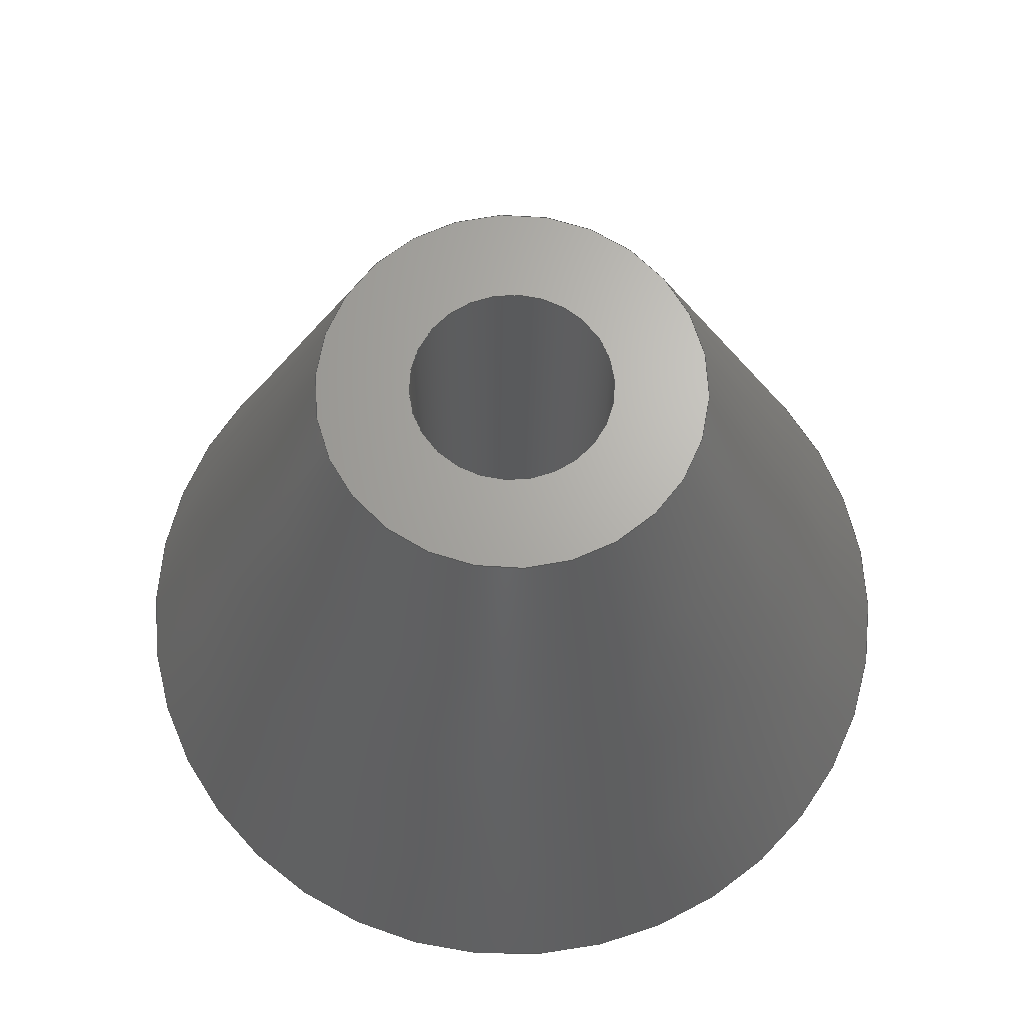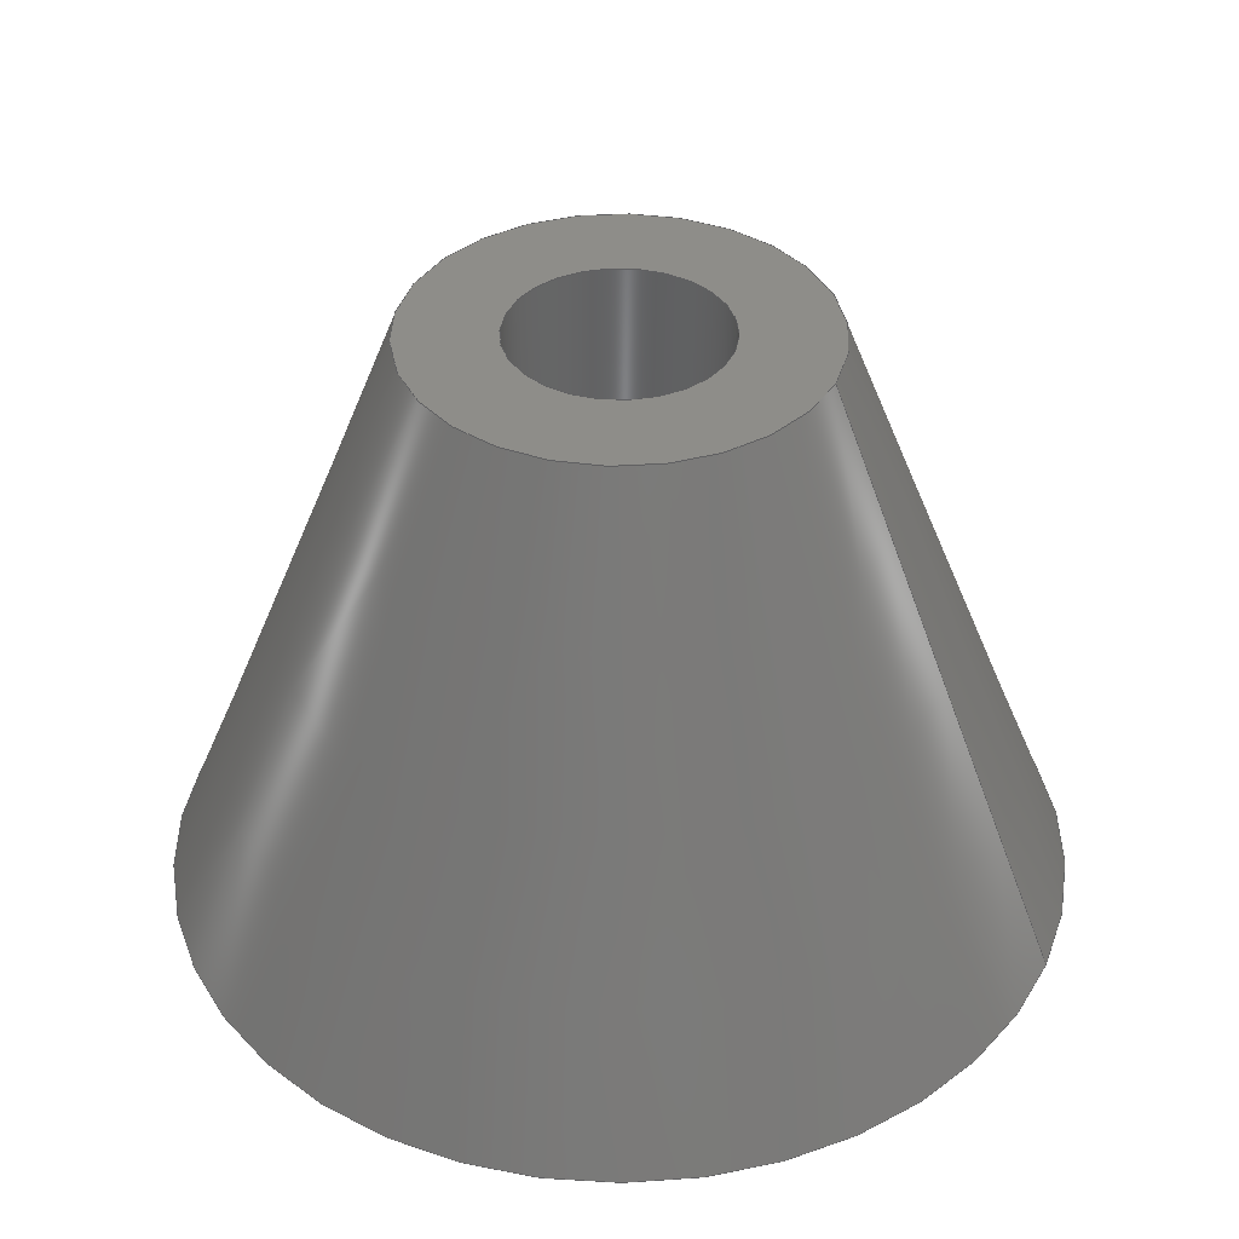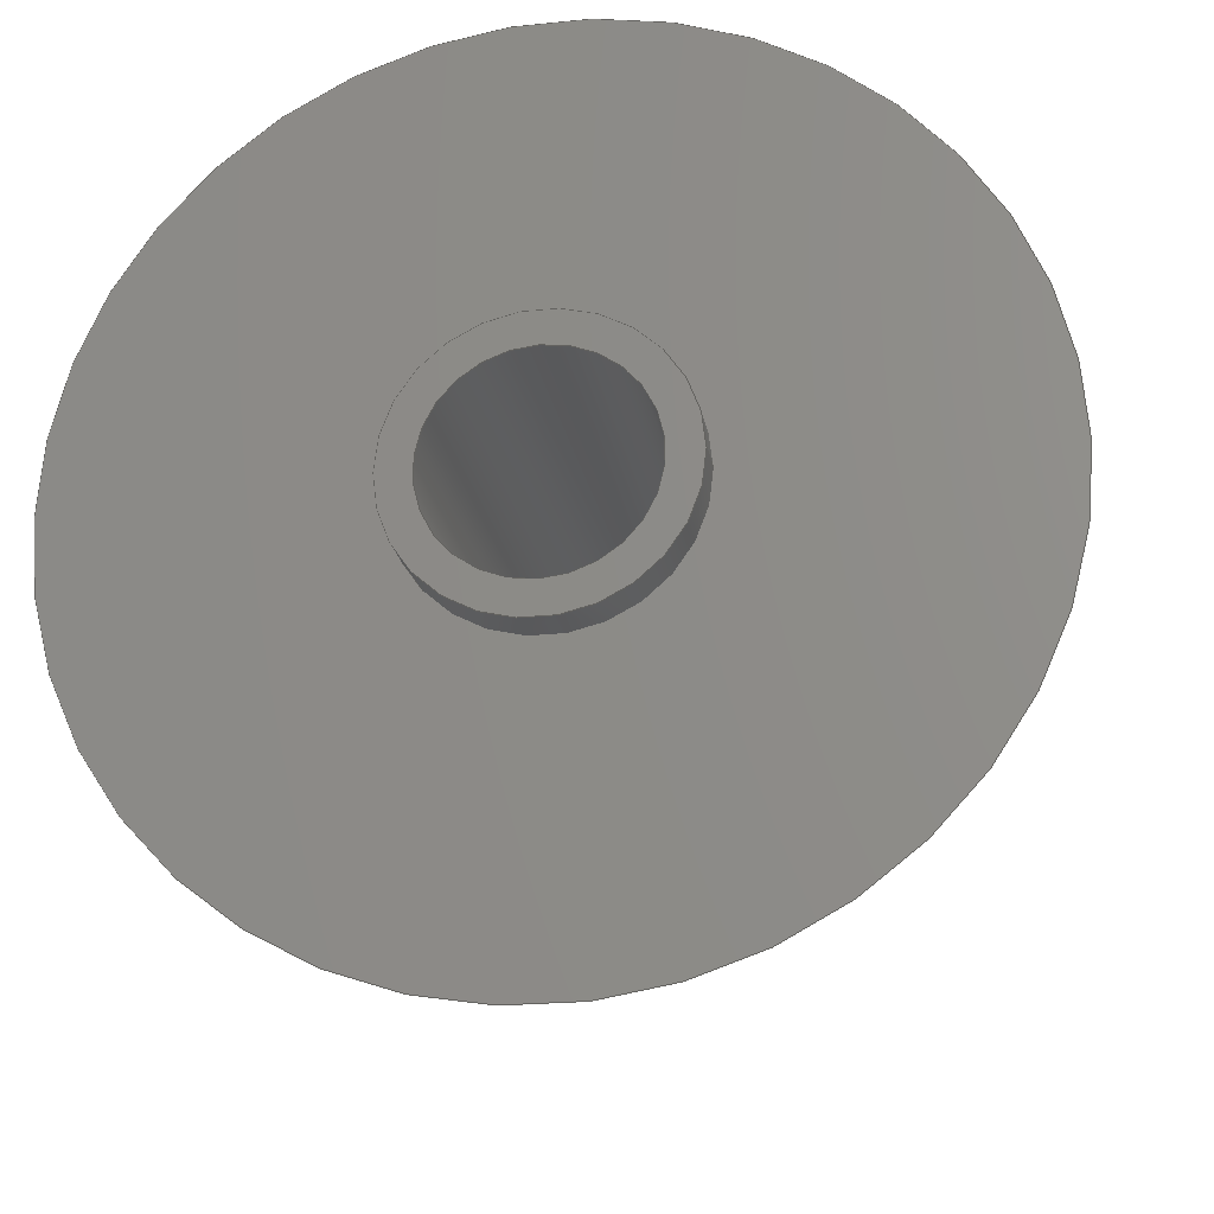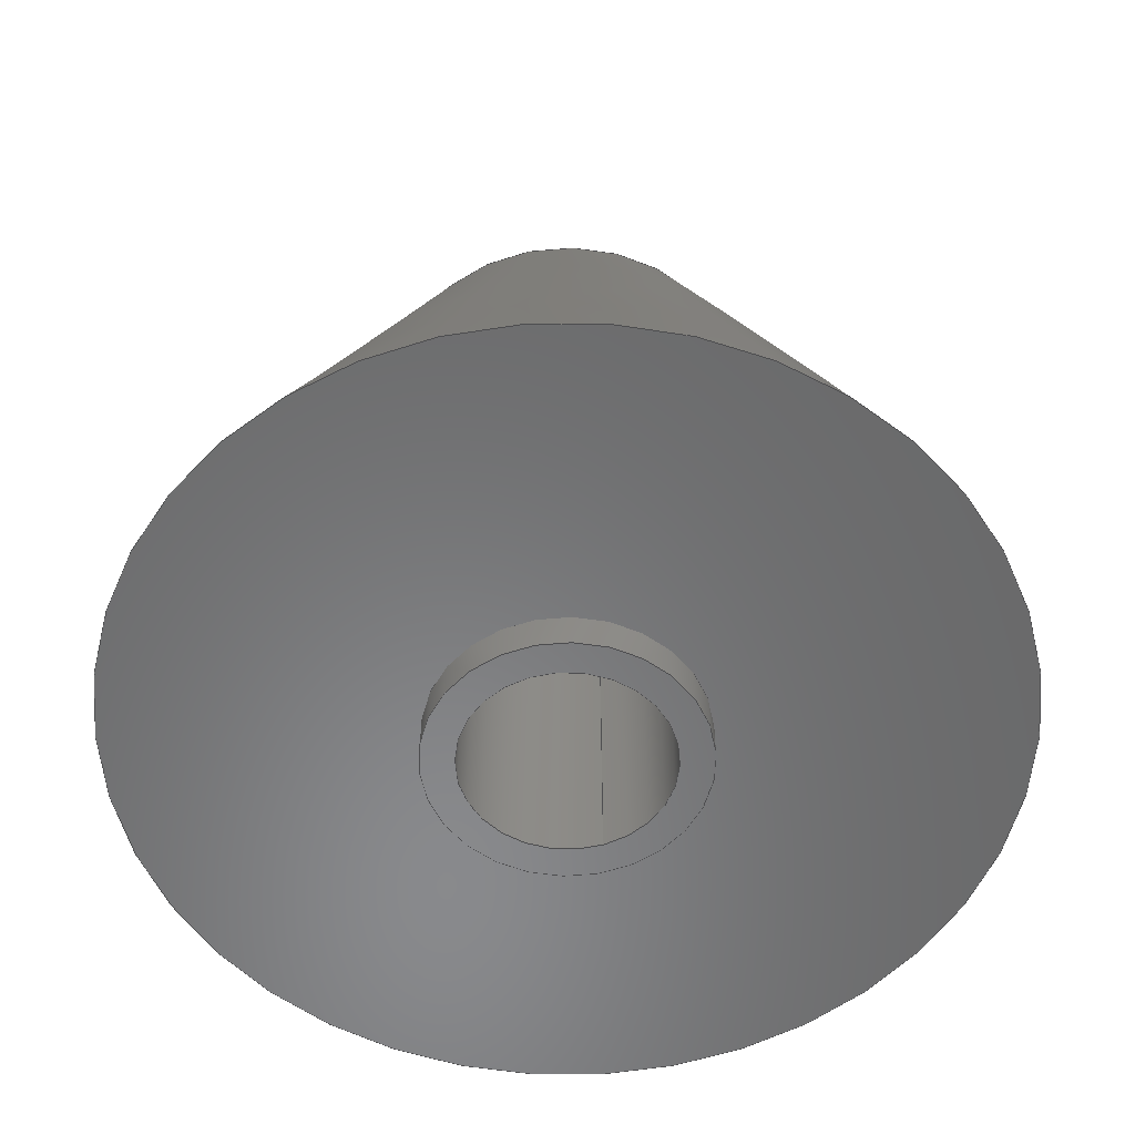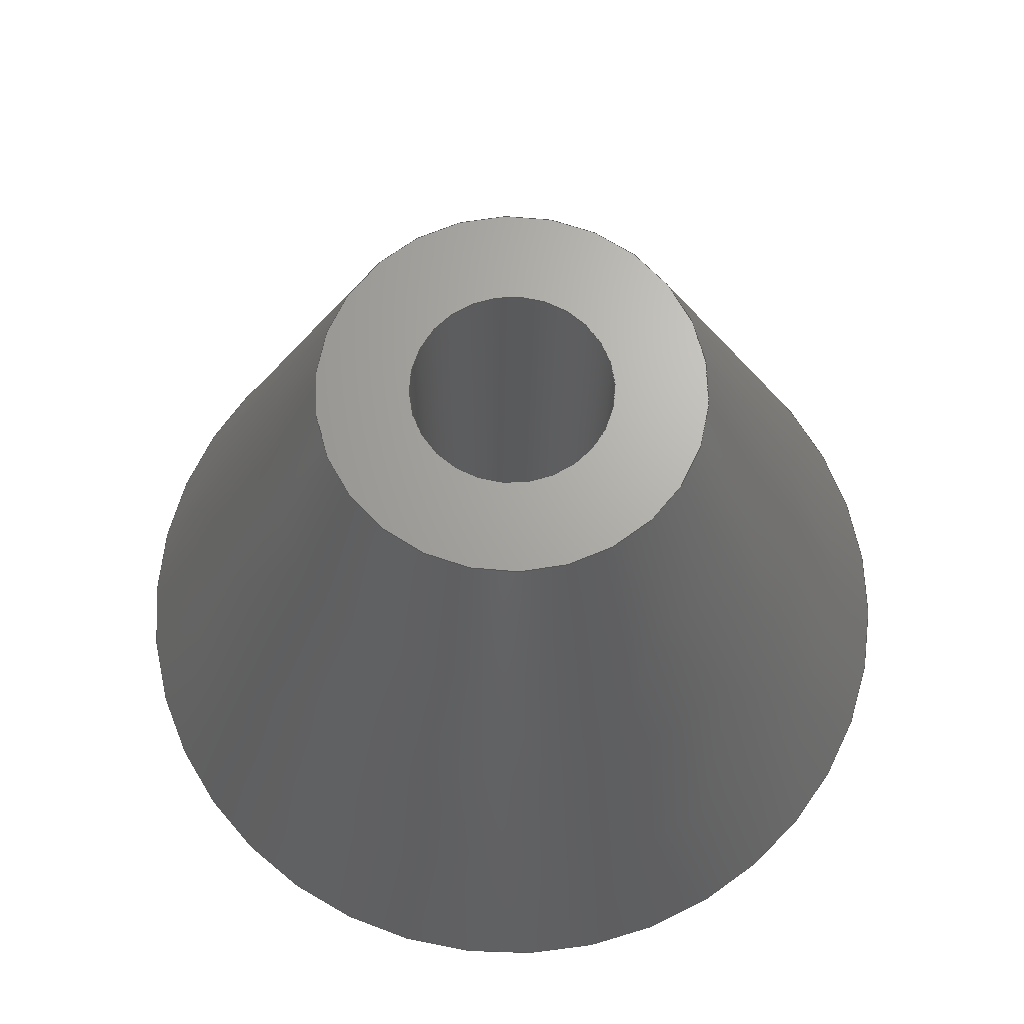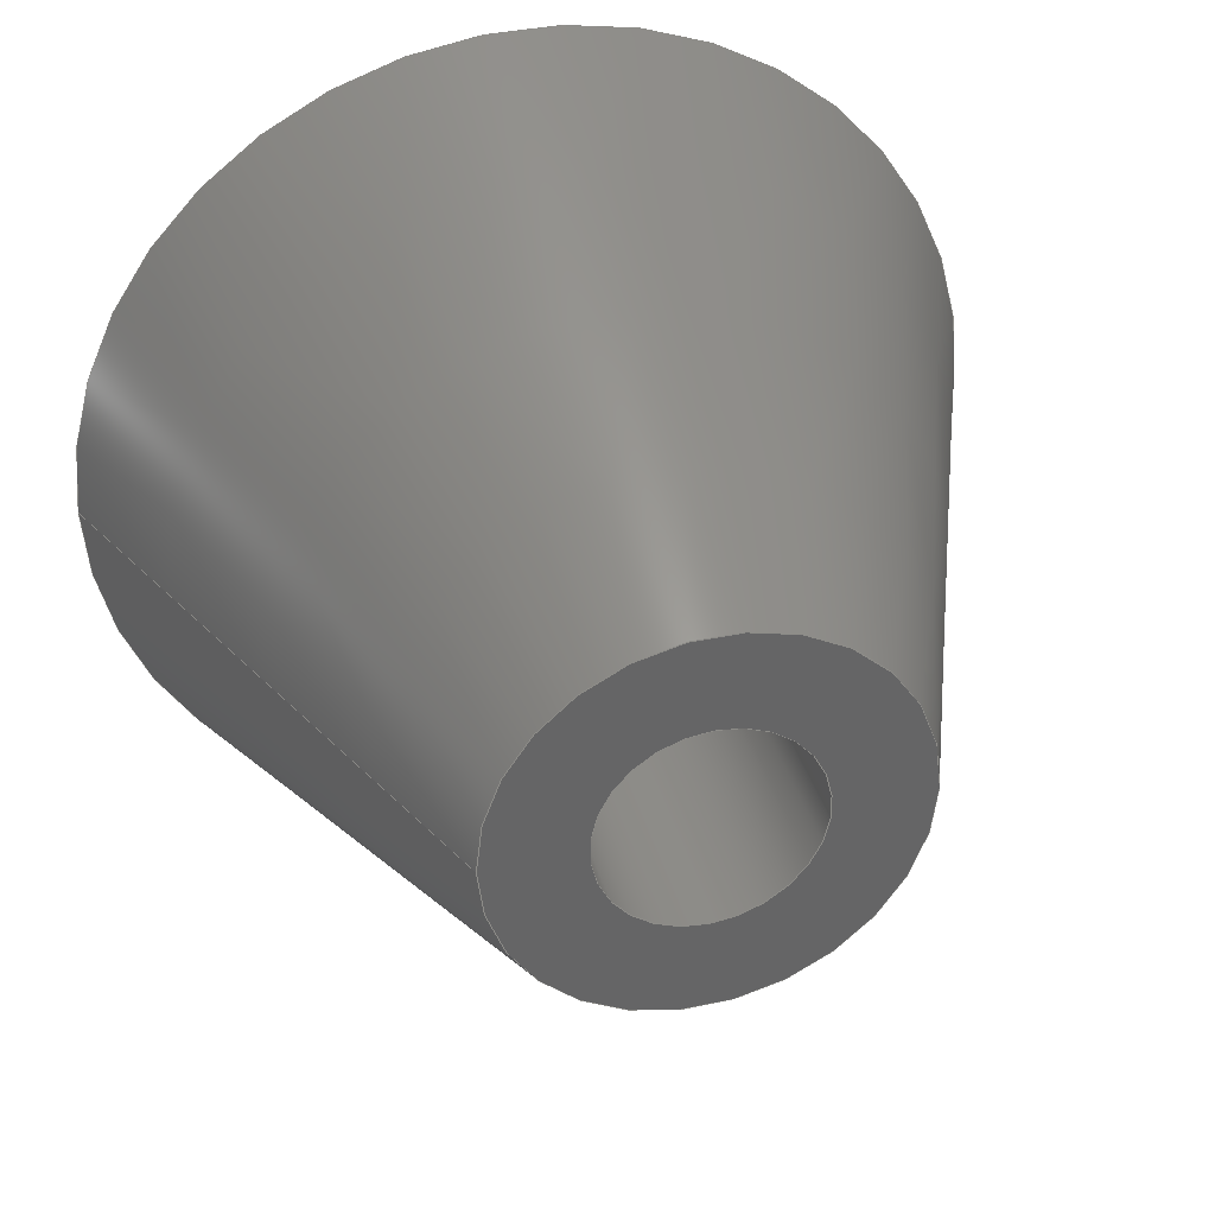
<metadata>
{"format":"step","ext":"step","renderer":"f3d","projection":"perspective","resolution":1024,"background":"white","views":[{"elev":66.5,"azim":-65.7,"up":"+Y"},{"elev":38.7,"azim":23.4,"up":"+Y"},{"elev":-22.2,"azim":10.0,"up":"+Z"},{"elev":-55.6,"azim":-161.0,"up":"+Y"},{"elev":67.0,"azim":-64.3,"up":"+Y"},{"elev":36.4,"azim":164.4,"up":"+Z"}]}
</metadata>
<code>
ISO-10303-21;
DATA;
#1=MECHANICAL_DESIGN_GEOMETRIC_PRESENTATION_REPRESENTATION('',(#4),#161);
#2=SHAPE_REPRESENTATION_RELATIONSHIP('SRR','None',#171,#3);
#3=ADVANCED_BREP_SHAPE_REPRESENTATION('',(#5),#160);
#4=STYLED_ITEM('',(#180),#5);
#5=MANIFOLD_SOLID_BREP('Body1',#81);
#6=CONICAL_SURFACE('',#101,0.5625,0.384);
#7=FACE_BOUND('',#21,.T.);
#8=FACE_BOUND('',#24,.T.);
#9=FACE_BOUND('',#27,.T.);
#10=PLANE('',#98);
#11=PLANE('',#103);
#12=PLANE('',#106);
#13=FACE_OUTER_BOUND('',#19,.T.);
#14=FACE_OUTER_BOUND('',#20,.T.);
#15=FACE_OUTER_BOUND('',#22,.T.);
#16=FACE_OUTER_BOUND('',#23,.T.);
#17=FACE_OUTER_BOUND('',#25,.T.);
#18=FACE_OUTER_BOUND('',#26,.T.);
#19=EDGE_LOOP('',(#55,#56,#57,#58));
#20=EDGE_LOOP('',(#59));
#21=EDGE_LOOP('',(#60));
#22=EDGE_LOOP('',(#61,#62,#63,#64));
#23=EDGE_LOOP('',(#65));
#24=EDGE_LOOP('',(#66));
#25=EDGE_LOOP('',(#67,#68,#69,#70));
#26=EDGE_LOOP('',(#71));
#27=EDGE_LOOP('',(#72));
#28=LINE('',#141,#31);
#29=LINE('',#151,#32);
#30=LINE('',#155,#33);
#31=VECTOR('',#113,0.133);
#32=VECTOR('',#126,0.5625);
#33=VECTOR('',#131,0.175);
#34=CIRCLE('',#96,0.133);
#35=CIRCLE('',#97,0.133);
#36=CIRCLE('',#99,0.5625);
#37=CIRCLE('',#100,0.175);
#38=CIRCLE('',#102,0.2539);
#39=CIRCLE('',#105,0.175);
#40=VERTEX_POINT('',#138);
#41=VERTEX_POINT('',#140);
#42=VERTEX_POINT('',#144);
#43=VERTEX_POINT('',#146);
#44=VERTEX_POINT('',#149);
#45=VERTEX_POINT('',#154);
#46=EDGE_CURVE('',#40,#40,#34,.T.);
#47=EDGE_CURVE('',#40,#41,#28,.T.);
#48=EDGE_CURVE('',#41,#41,#35,.T.);
#49=EDGE_CURVE('',#42,#42,#36,.T.);
#50=EDGE_CURVE('',#43,#43,#37,.T.);
#51=EDGE_CURVE('',#44,#44,#38,.T.);
#52=EDGE_CURVE('',#44,#42,#29,.T.);
#53=EDGE_CURVE('',#43,#45,#30,.T.);
#54=EDGE_CURVE('',#45,#45,#39,.T.);
#55=ORIENTED_EDGE('',*,*,#46,.F.);
#56=ORIENTED_EDGE('',*,*,#47,.T.);
#57=ORIENTED_EDGE('',*,*,#48,.F.);
#58=ORIENTED_EDGE('',*,*,#47,.F.);
#59=ORIENTED_EDGE('',*,*,#49,.T.);
#60=ORIENTED_EDGE('',*,*,#50,.T.);
#61=ORIENTED_EDGE('',*,*,#51,.F.);
#62=ORIENTED_EDGE('',*,*,#52,.T.);
#63=ORIENTED_EDGE('',*,*,#49,.F.);
#64=ORIENTED_EDGE('',*,*,#52,.F.);
#65=ORIENTED_EDGE('',*,*,#51,.T.);
#66=ORIENTED_EDGE('',*,*,#48,.T.);
#67=ORIENTED_EDGE('',*,*,#50,.F.);
#68=ORIENTED_EDGE('',*,*,#53,.T.);
#69=ORIENTED_EDGE('',*,*,#54,.T.);
#70=ORIENTED_EDGE('',*,*,#53,.F.);
#71=ORIENTED_EDGE('',*,*,#54,.F.);
#72=ORIENTED_EDGE('',*,*,#46,.T.);
#73=CYLINDRICAL_SURFACE('',#95,0.133);
#74=CYLINDRICAL_SURFACE('',#104,0.175);
#75=ADVANCED_FACE('',(#13),#73,.F.);
#76=ADVANCED_FACE('',(#14,#7),#10,.F.);
#77=ADVANCED_FACE('',(#15),#6,.T.);
#78=ADVANCED_FACE('',(#16,#8),#11,.F.);
#79=ADVANCED_FACE('',(#17),#74,.T.);
#80=ADVANCED_FACE('',(#18,#9),#12,.F.);
#81=CLOSED_SHELL('',(#75,#76,#77,#78,#79,#80));
#82=DERIVED_UNIT_ELEMENT(#84,1);
#83=DERIVED_UNIT_ELEMENT(#165,-3);
#84=(
MASS_UNIT()
NAMED_UNIT(*)
SI_UNIT(.KILO.,.GRAM.)
);
#85=DERIVED_UNIT((#82,#83));
#86=MEASURE_REPRESENTATION_ITEM('density measure',
POSITIVE_RATIO_MEASURE(7850),#85);
#87=PROPERTY_DEFINITION_REPRESENTATION(#92,#89);
#88=PROPERTY_DEFINITION_REPRESENTATION(#93,#90);
#89=REPRESENTATION('material name',(#91),#160);
#90=REPRESENTATION('density',(#86),#160);
#91=DESCRIPTIVE_REPRESENTATION_ITEM('Steel','Steel');
#92=PROPERTY_DEFINITION('material property','material name',#173);
#93=PROPERTY_DEFINITION('material property','density of part',#173);
#94=AXIS2_PLACEMENT_3D('',#136,#107,#108);
#95=AXIS2_PLACEMENT_3D('',#137,#109,#110);
#96=AXIS2_PLACEMENT_3D('',#139,#111,#112);
#97=AXIS2_PLACEMENT_3D('',#142,#114,#115);
#98=AXIS2_PLACEMENT_3D('',#143,#116,#117);
#99=AXIS2_PLACEMENT_3D('',#145,#118,#119);
#100=AXIS2_PLACEMENT_3D('',#147,#120,#121);
#101=AXIS2_PLACEMENT_3D('',#148,#122,#123);
#102=AXIS2_PLACEMENT_3D('',#150,#124,#125);
#103=AXIS2_PLACEMENT_3D('',#152,#127,#128);
#104=AXIS2_PLACEMENT_3D('',#153,#129,#130);
#105=AXIS2_PLACEMENT_3D('',#156,#132,#133);
#106=AXIS2_PLACEMENT_3D('',#157,#134,#135);
#107=DIRECTION('axis',(0,0,1));
#108=DIRECTION('refdir',(1,0,0));
#109=DIRECTION('center_axis',(0,1,0));
#110=DIRECTION('ref_axis',(0,0,-1));
#111=DIRECTION('center_axis',(0,1,0));
#112=DIRECTION('ref_axis',(0,0,-1));
#113=DIRECTION('',(0,1,0));
#114=DIRECTION('center_axis',(8.742e-17,-1,0));
#115=DIRECTION('ref_axis',(0,0,-1));
#116=DIRECTION('center_axis',(0,1,0));
#117=DIRECTION('ref_axis',(0,0,1));
#118=DIRECTION('center_axis',(0,-1,0));
#119=DIRECTION('ref_axis',(-1,0,0));
#120=DIRECTION('center_axis',(0,1,0));
#121=DIRECTION('ref_axis',(-1,0,0));
#122=DIRECTION('center_axis',(0,-1,0));
#123=DIRECTION('ref_axis',(-1,0,0));
#124=DIRECTION('center_axis',(-8.742e-17,1,0));
#125=DIRECTION('ref_axis',(-1,0,0));
#126=DIRECTION('',(0.3746,-0.9272,-4.588e-17));
#127=DIRECTION('center_axis',(8.742e-17,-1,0));
#128=DIRECTION('ref_axis',(0,0,-1));
#129=DIRECTION('center_axis',(0,1,0));
#130=DIRECTION('ref_axis',(-1,0,0));
#131=DIRECTION('',(0,-1,0));
#132=DIRECTION('center_axis',(0,1,0));
#133=DIRECTION('ref_axis',(-1,0,0));
#134=DIRECTION('center_axis',(0,1,0));
#135=DIRECTION('ref_axis',(-1,0,0));
#136=CARTESIAN_POINT('',(0,0,0));
#137=CARTESIAN_POINT('Origin',(2.3,0.6338,-0.25));
#138=CARTESIAN_POINT('',(2.3,0.1862,-0.117));
#139=CARTESIAN_POINT('Origin',(2.3,0.1862,-0.25));
#140=CARTESIAN_POINT('',(2.3,1,-0.117));
#141=CARTESIAN_POINT('',(2.3,0.6338,-0.117));
#142=CARTESIAN_POINT('Origin',(2.3,1,-0.25));
#143=CARTESIAN_POINT('Origin',(2.3,0.2362,-0.25));
#144=CARTESIAN_POINT('',(2.862,0.2362,-0.25));
#145=CARTESIAN_POINT('Origin',(2.3,0.2362,-0.25));
#146=CARTESIAN_POINT('',(2.475,0.2362,-0.25));
#147=CARTESIAN_POINT('Origin',(2.3,0.2362,-0.25));
#148=CARTESIAN_POINT('Origin',(2.3,0.2362,-0.25));
#149=CARTESIAN_POINT('',(2.554,1,-0.25));
#150=CARTESIAN_POINT('Origin',(2.3,1,-0.25));
#151=CARTESIAN_POINT('',(2.862,0.2362,-0.25));
#152=CARTESIAN_POINT('Origin',(2.3,1,-0.25));
#153=CARTESIAN_POINT('Origin',(2.3,0.1862,-0.25));
#154=CARTESIAN_POINT('',(2.475,0.1862,-0.25));
#155=CARTESIAN_POINT('',(2.475,0.1862,-0.25));
#156=CARTESIAN_POINT('Origin',(2.3,0.1862,-0.25));
#157=CARTESIAN_POINT('Origin',(2.3,0.1862,-0.25));
#158=UNCERTAINTY_MEASURE_WITH_UNIT(LENGTH_MEASURE(0.0003937),
#163,'DISTANCE_ACCURACY_VALUE',
'Maximum model space distance between geometric entities at asserted c
onnectivities');
#159=UNCERTAINTY_MEASURE_WITH_UNIT(LENGTH_MEASURE(0.0003937),
#163,'DISTANCE_ACCURACY_VALUE',
'Maximum model space distance between geometric entities at asserted c
onnectivities');
#160=(
GEOMETRIC_REPRESENTATION_CONTEXT(3)
GLOBAL_UNCERTAINTY_ASSIGNED_CONTEXT((#158))
GLOBAL_UNIT_ASSIGNED_CONTEXT((#163,#167,#168))
REPRESENTATION_CONTEXT('','3D')
);
#161=(
GEOMETRIC_REPRESENTATION_CONTEXT(3)
GLOBAL_UNCERTAINTY_ASSIGNED_CONTEXT((#159))
GLOBAL_UNIT_ASSIGNED_CONTEXT((#163,#167,#168))
REPRESENTATION_CONTEXT('','3D')
);
#162=DIMENSIONAL_EXPONENTS(1,0,0,0,0,0,0);
#163=(
CONVERSION_BASED_UNIT('inch',#166)
LENGTH_UNIT()
NAMED_UNIT(#162)
);
#164=(
LENGTH_UNIT()
NAMED_UNIT(*)
SI_UNIT(.MILLI.,.METRE.)
);
#165=(
LENGTH_UNIT()
NAMED_UNIT(*)
SI_UNIT($,.METRE.)
);
#166=LENGTH_MEASURE_WITH_UNIT(LENGTH_MEASURE(25.4),#164);
#167=(
NAMED_UNIT(*)
PLANE_ANGLE_UNIT()
SI_UNIT($,.RADIAN.)
);
#168=(
NAMED_UNIT(*)
SI_UNIT($,.STERADIAN.)
SOLID_ANGLE_UNIT()
);
#169=SHAPE_DEFINITION_REPRESENTATION(#170,#171);
#170=PRODUCT_DEFINITION_SHAPE('',$,#173);
#171=SHAPE_REPRESENTATION('',(#94),#160);
#172=PRODUCT_DEFINITION_CONTEXT('part definition',#177,'design');
#173=PRODUCT_DEFINITION('Tensioner Spacer','Tensioner Spacer',#174,#172);
#174=PRODUCT_DEFINITION_FORMATION('',$,#179);
#175=PRODUCT_RELATED_PRODUCT_CATEGORY('Tensioner Spacer',
'Tensioner Spacer',(#179));
#176=APPLICATION_PROTOCOL_DEFINITION('international standard',
'automotive_design',2009,#177);
#177=APPLICATION_CONTEXT(
'Core Data for Automotive Mechanical Design Process');
#178=PRODUCT_CONTEXT('part definition',#177,'mechanical');
#179=PRODUCT('Tensioner Spacer','Tensioner Spacer',$,(#178));
#180=PRESENTATION_STYLE_ASSIGNMENT((#181));
#181=SURFACE_STYLE_USAGE(.BOTH.,#182);
#182=SURFACE_SIDE_STYLE('',(#183));
#183=SURFACE_STYLE_FILL_AREA(#184);
#184=FILL_AREA_STYLE('Steel - Satin',(#185));
#185=FILL_AREA_STYLE_COLOUR('Steel - Satin',#186);
#186=COLOUR_RGB('Steel - Satin',0.6275,0.6275,0.6275);
ENDSEC;
END-ISO-10303-21;

</code>
